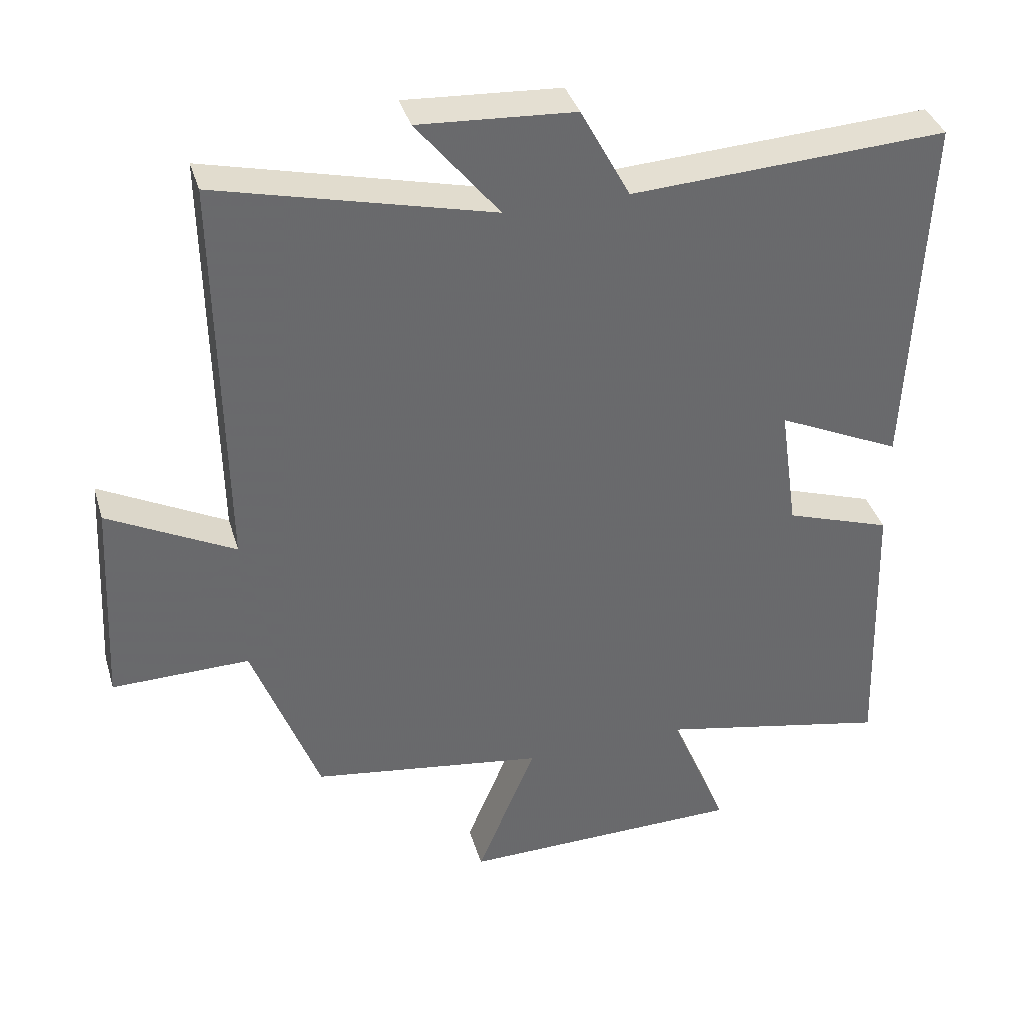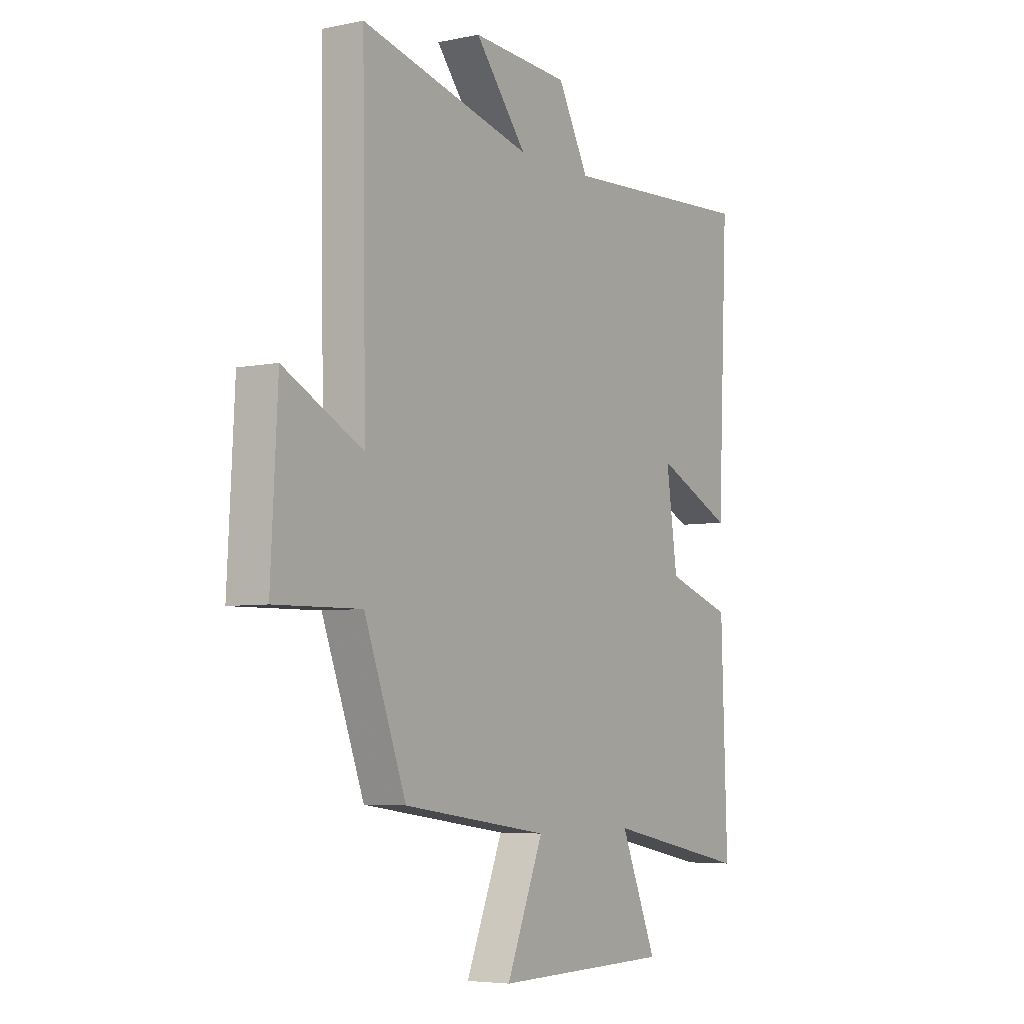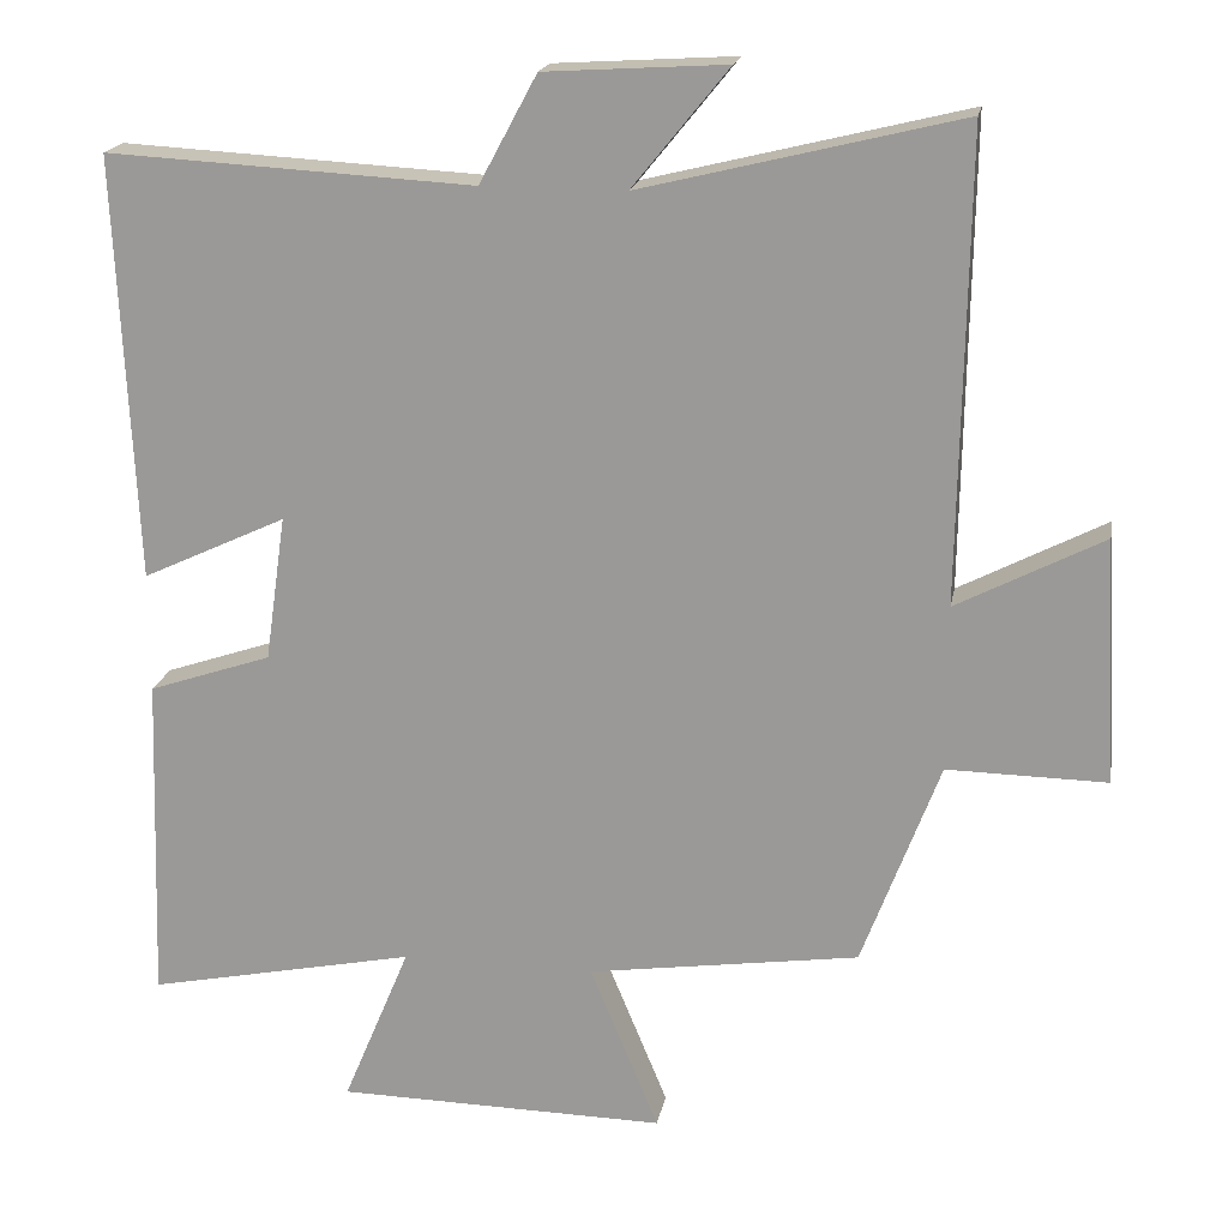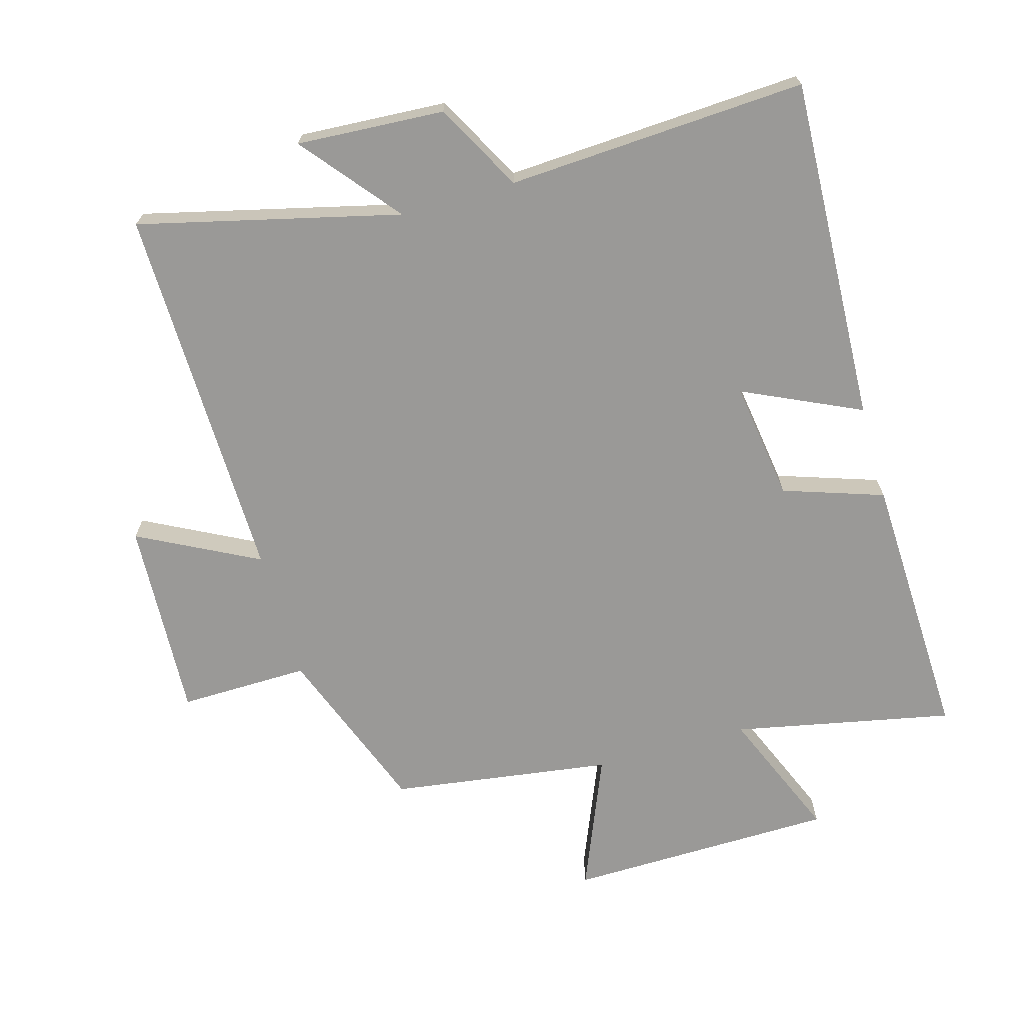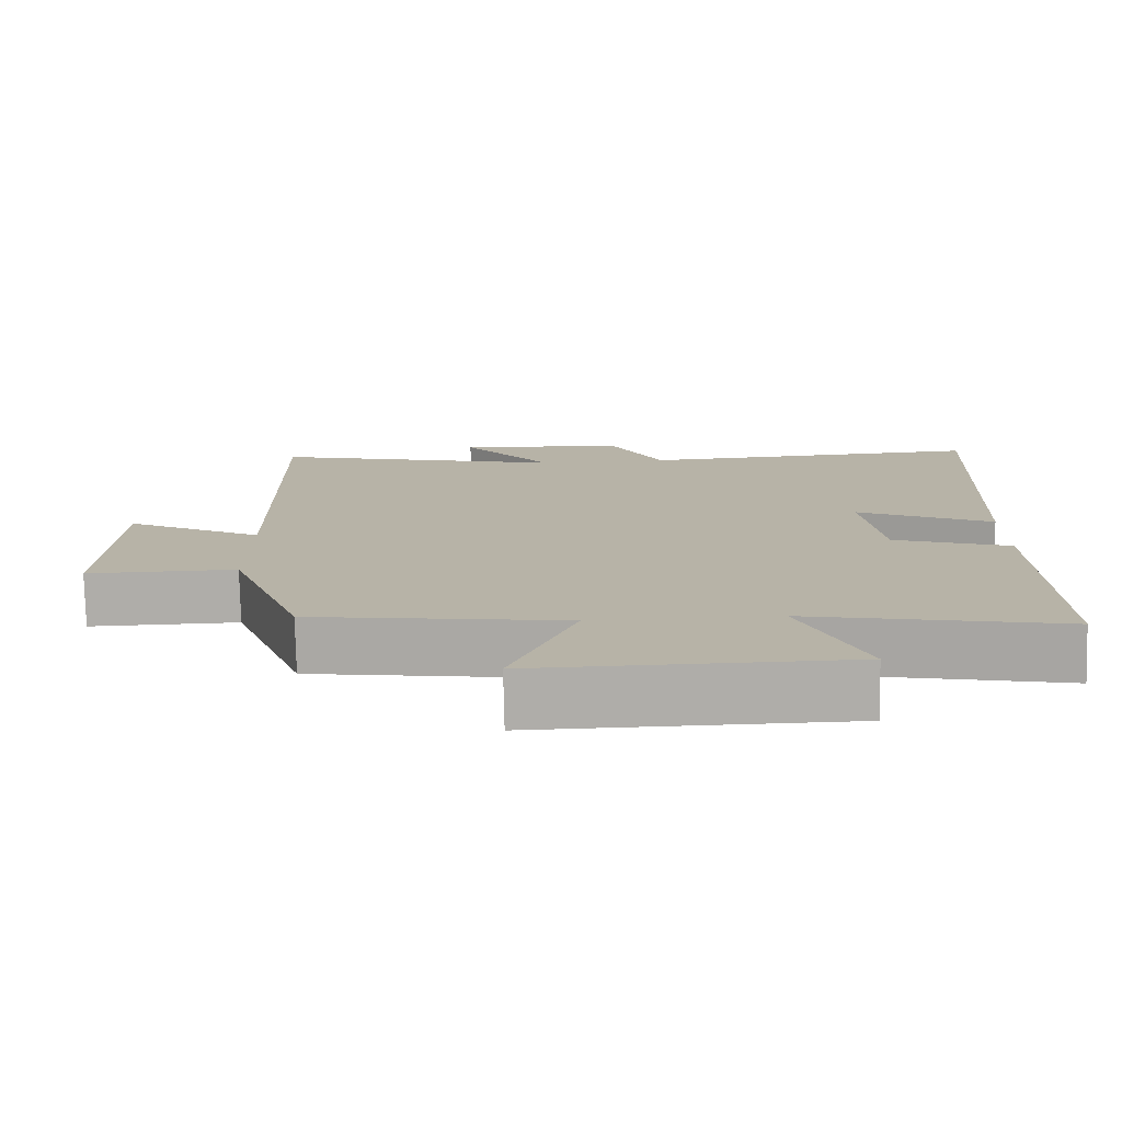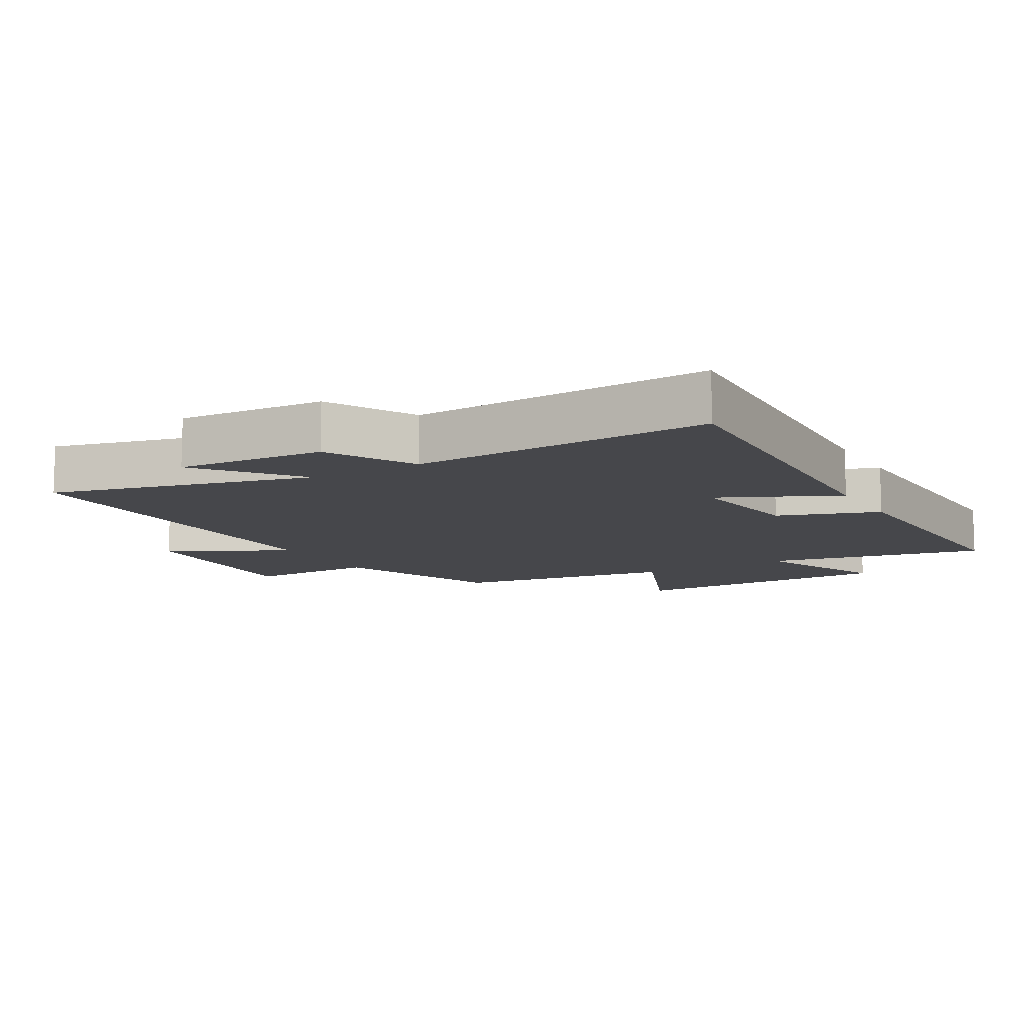
<metadata>
{"format":"obj","ext":"obj","renderer":"f3d","projection":"perspective","resolution":1024,"background":"white","views":[{"elev":37.4,"azim":-16.0,"up":"+Z"},{"elev":-5.3,"azim":-57.1,"up":"+Z"},{"elev":18.8,"azim":-169.7,"up":"+Z"},{"elev":-68.9,"azim":16.0,"up":"+Y"},{"elev":-77.2,"azim":1.3,"up":"+Z"},{"elev":-10.8,"azim":29.8,"up":"+Y"}]}
</metadata>
<code>
v -0.509 0.07 0.598
v -0.111 0.07 0.5
v -0.231 0.07 0.648
v -0.005 0.07 0.634
v 0.067 0.07 0.5
v 0.524 0.07 0.525
v 0.5 0.07 -0.004
v 0.32 0.07 0.08
v 0.346 0.07 -0.102
v 0.5 0.07 -0.154
v 0.514 0.07 -0.569
v 0.178 0.07 -0.5
v 0.262 0.07 -0.702
v -0.15 0.07 -0.708
v -0.064 0.07 -0.5
v -0.403 0.07 -0.451
v -0.5 0.07 -0.192
v -0.699 0.07 -0.195
v -0.683 0.07 0.111
v -0.5 0.07 0.016
v -0.509 0 0.598
v -0.111 0 0.5
v -0.231 0 0.648
v -0.005 0 0.634
v 0.067 0 0.5
v 0.524 0 0.525
v 0.5 0 -0.004
v 0.32 0 0.08
v 0.346 0 -0.102
v 0.5 0 -0.154
v 0.514 0 -0.569
v 0.178 0 -0.5
v 0.262 0 -0.702
v -0.15 0 -0.708
v -0.064 0 -0.5
v -0.403 0 -0.451
v -0.5 0 -0.192
v -0.699 0 -0.195
v -0.683 0 0.111
v -0.5 0 0.016
f 17 18 19 20
f 15 16 17 20
f 15 20 1 2
f 12 13 14 15
f 12 15 2
f 9 10 11 12
f 8 9 12 2
f 5 6 7 8
f 5 8 2 3
f 3 4 5
f 40 39 38 37
f 40 37 36 35
f 22 21 40 35
f 35 34 33 32
f 22 35 32
f 32 31 30 29
f 22 32 29 28
f 28 27 26 25
f 23 22 28 25
f 25 24 23
f 1 21 22 2
f 2 22 23 3
f 3 23 24 4
f 4 24 25 5
f 5 25 26 6
f 6 26 27 7
f 7 27 28 8
f 8 28 29 9
f 9 29 30 10
f 10 30 31 11
f 11 31 32 12
f 12 32 33 13
f 13 33 34 14
f 14 34 35 15
f 15 35 36 16
f 16 36 37 17
f 17 37 38 18
f 18 38 39 19
f 19 39 40 20
f 20 40 21 1

</code>
